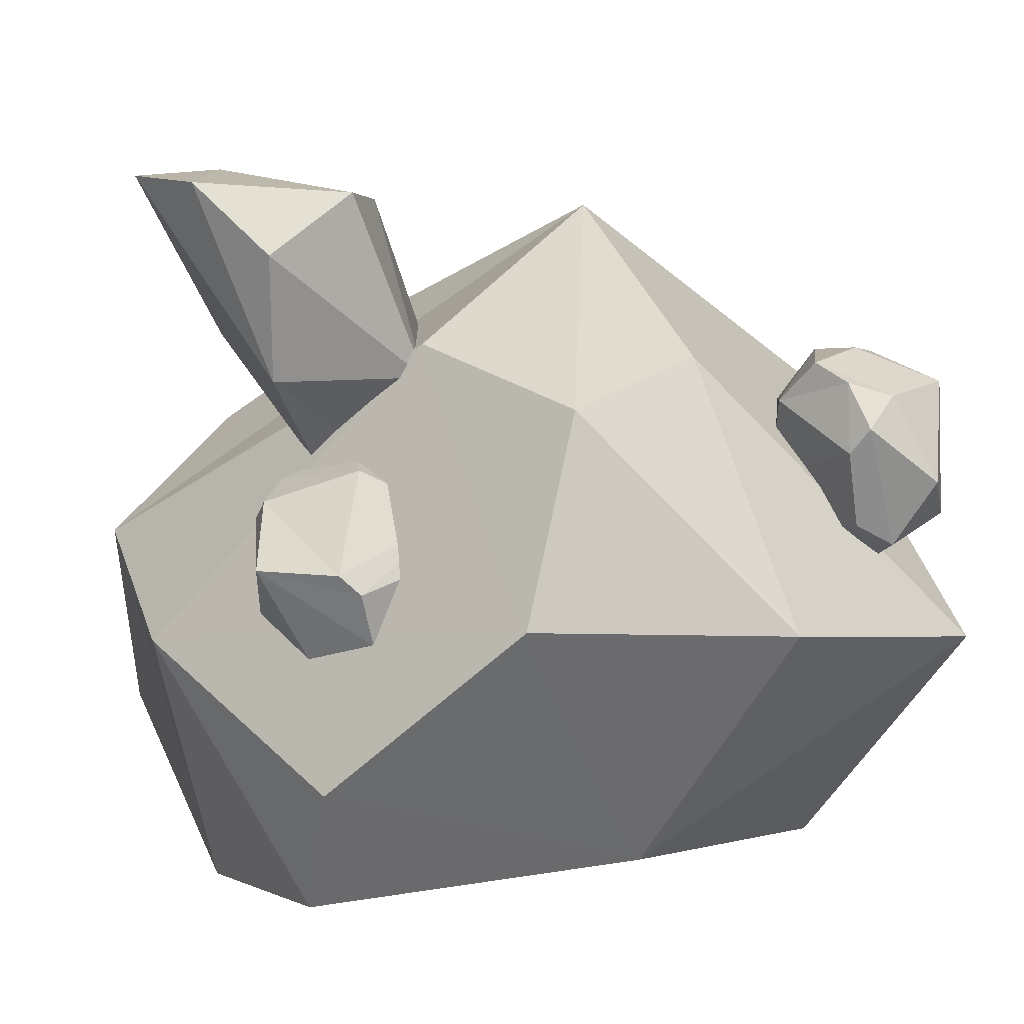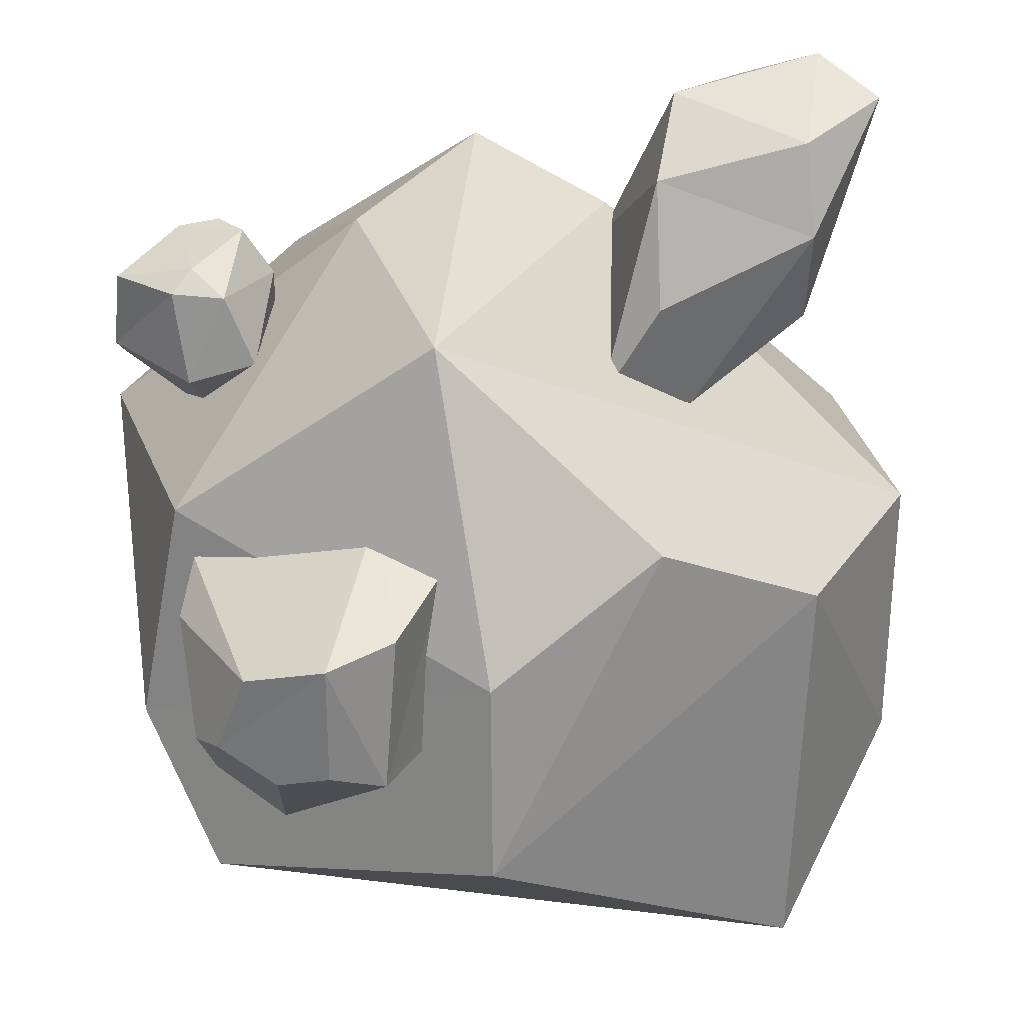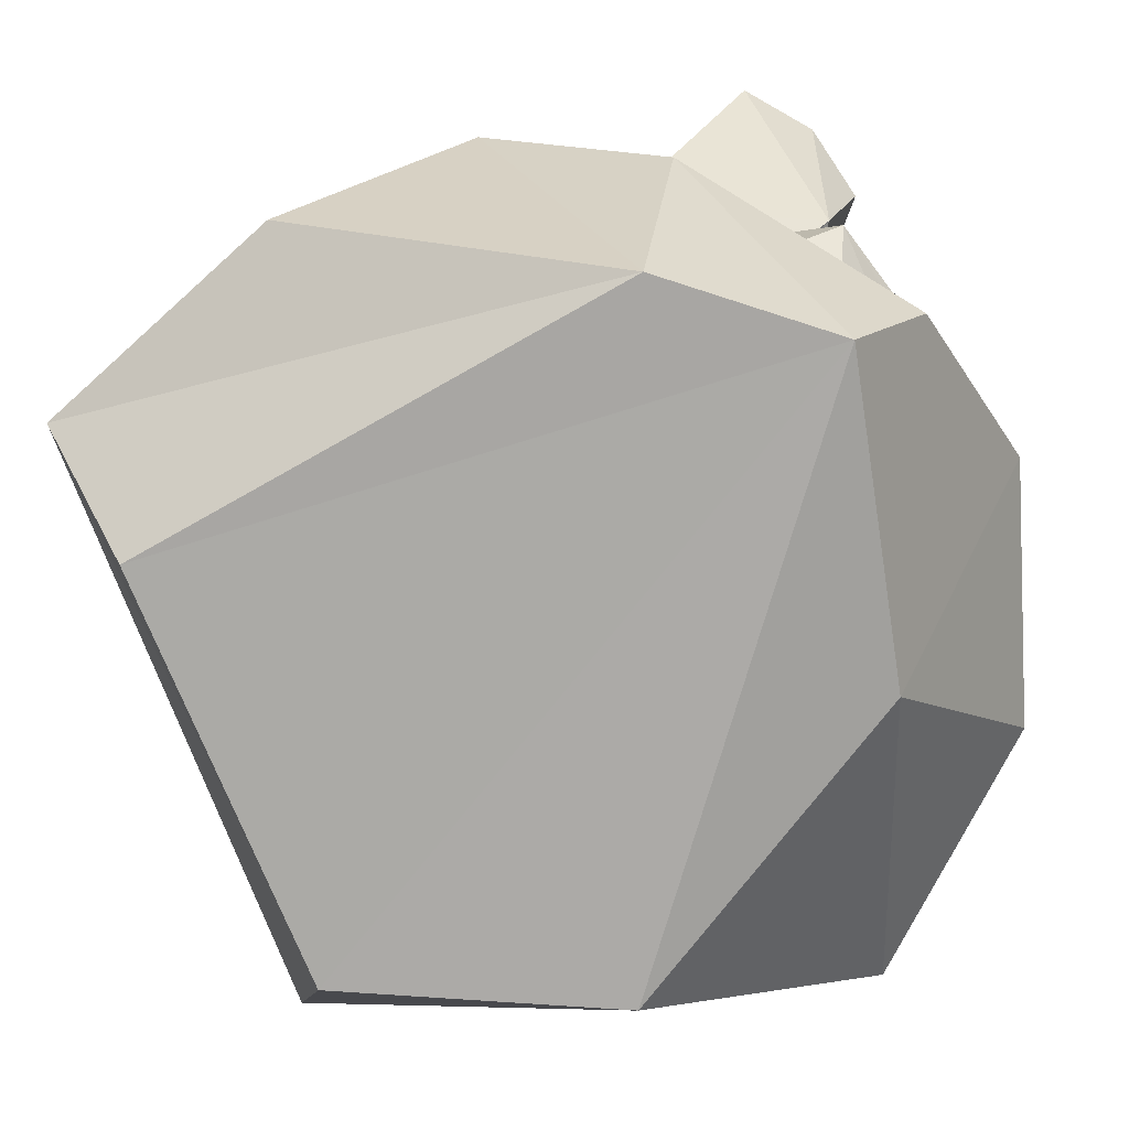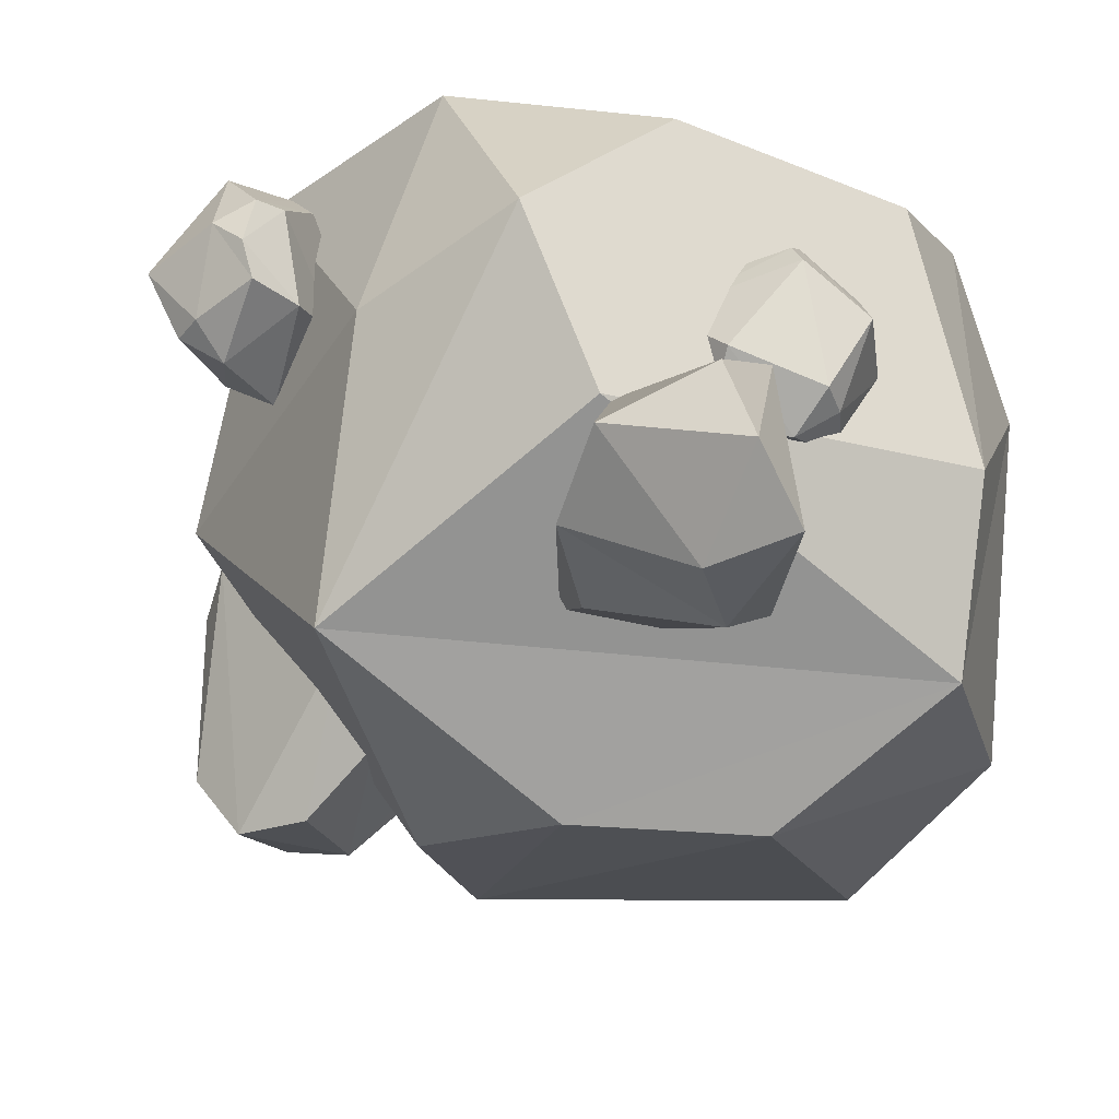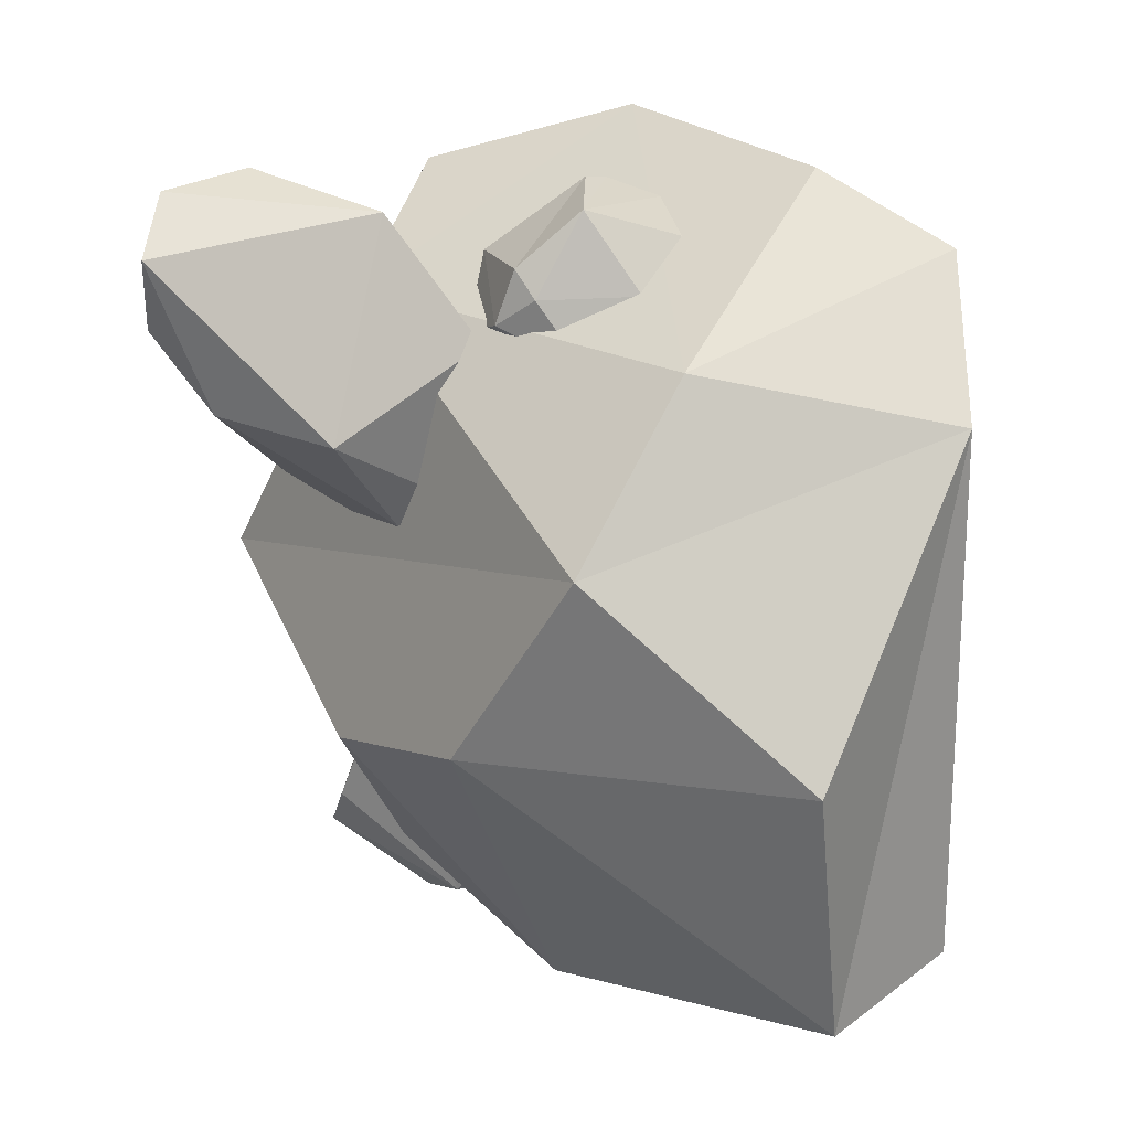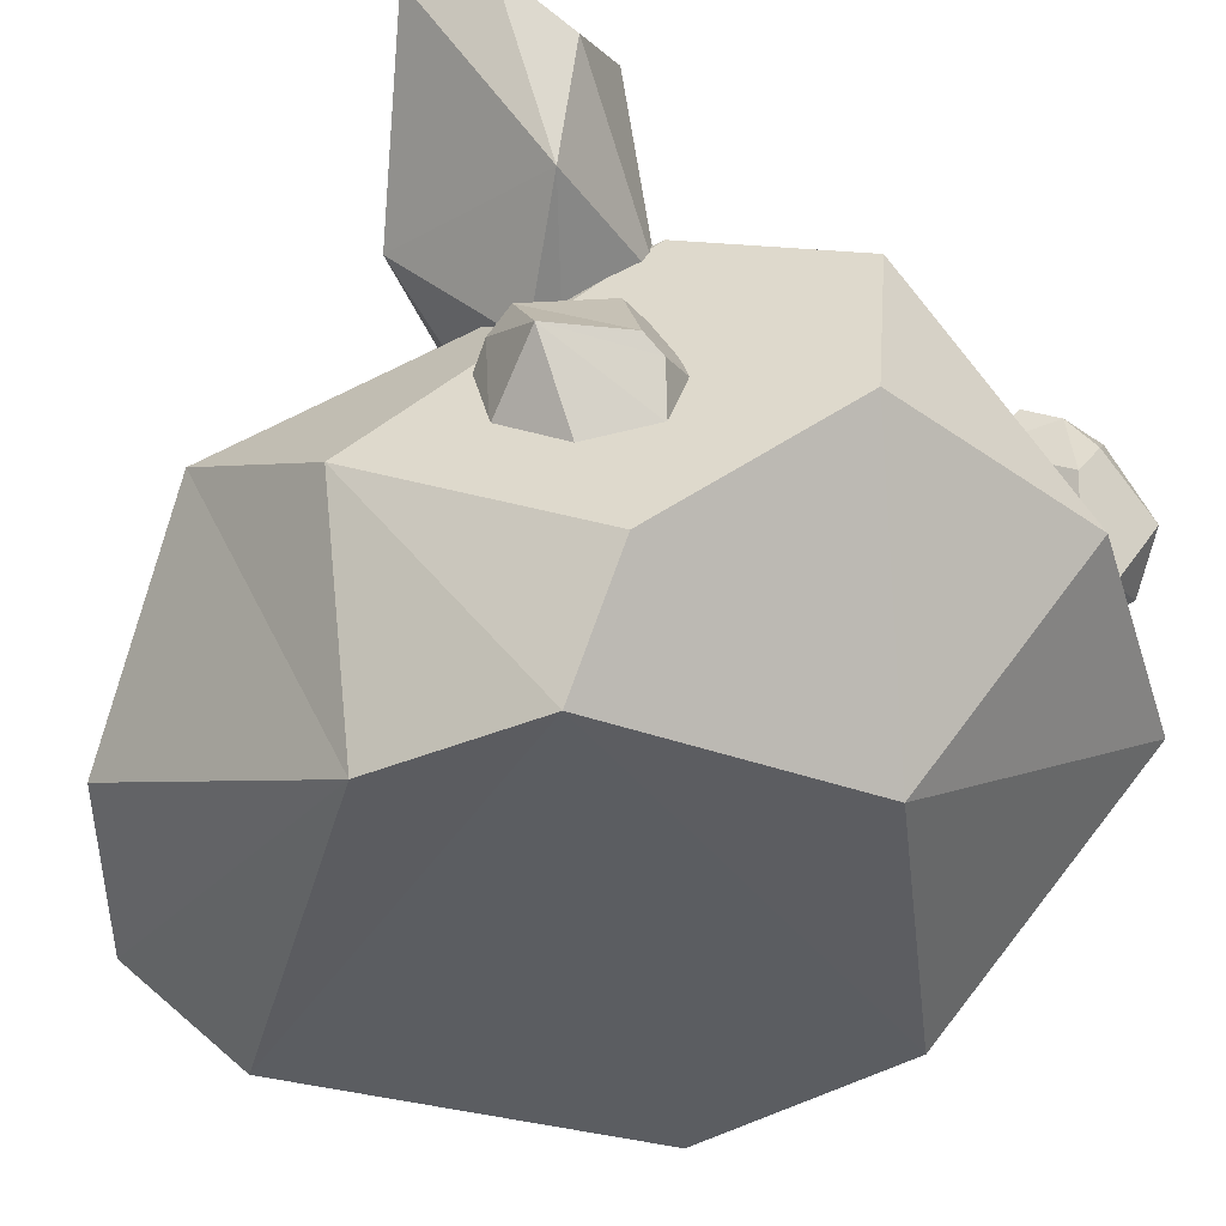
<metadata>
{"format":"obj","ext":"obj","renderer":"f3d","projection":"perspective","resolution":1024,"background":"white","views":[{"elev":5.6,"azim":-13.0,"up":"+Y"},{"elev":64.7,"azim":169.6,"up":"+Y"},{"elev":-76.0,"azim":-85.6,"up":"+Y"},{"elev":21.5,"azim":-150.9,"up":"+Z"},{"elev":-4.6,"azim":-89.0,"up":"+Z"},{"elev":-35.8,"azim":-39.2,"up":"+Y"}]}
</metadata>
<code>
v 11.64 53.86 -26.44
v -4.719 57.94 -18.44
v 11.67 68.33 -0.6925
v -31.02 38.51 -7.806
v 10.98 12.14 21.52
v -17.12 9.026 19.19
v 33.53 9 -0.03875
v -13.77 18.63 -41.66
v 13.67 40.78 -38.36
v 37.88 25.83 -27.96
v 20.88 32.87 33.85
v 40.97 30.33 20.72
v 15.61 55.11 21.2
v -29 30.43 7.699
v -7.129 56.25 18.17
v 42.2 33.82 -14.57
v -18.85 48.08 -20.42
v -27.68 20.46 -23.51
v -23.25 8.739 4.31
v 35.97 50.85 -3.164
v 30.04 9.177 -24.38
v -4.525 9.092 -35.66
v -2.018 34.01 34.51
v -16.85 19.81 25.7
v 2.747 51.34 31.11
v -8.753 37.67 23.58
v -4.923 33.56 21.34
v -4.985 42.16 20.53
v -14.68 39.11 8.908
v -12 47.18 13.75
v -7.444 40.25 12.78
v -20.75 41.6 14.56
v -19.45 37.82 9.352
v -20.48 33.37 14.9
v -16.2 28.57 19.99
v -17.91 30.82 12.93
v -9.443 28.8 19.58
v -5.131 43.81 16.38
v -12.86 45.88 20.08
v -20.41 43.2 17.09
v -15.45 37.79 25.38
v -2.585 38.29 18.69
v -9.597 30 16.18
v -15.11 31.09 12.56
v -4.528 37 15.9
v -21.67 37.92 21.41
v -12.45 31.82 24.41
v -18.31 44.79 13.03
v -19.81 34.63 11.14
v -13.68 36.19 25.72
v 35.42 41.06 15.43
v 32.18 36.73 18.13
v 30.95 40.72 10.57
v 23.86 51.22 19.41
v 26.92 50.92 10.12
v 24.76 44.37 14.83
v 31.18 55.7 18.32
v 26.09 54.57 22.3
v 31.88 51.83 25.56
v 35.32 44.57 27.2
v 29.26 49.15 27.29
v 32.46 39.06 24.51
v 27.06 42.82 9.998
v 33.19 49.14 10.31
v 33.32 55.32 16.23
v 39.53 46.24 17.5
v 28.58 37.59 13.52
v 29.29 40.75 24.18
v 27.88 47.01 26.05
v 26.77 39.54 16
v 38.1 52.8 20.58
v 37.88 41.43 21.94
v 28.69 55.46 14.83
v 28.07 52.96 24.95
v 39.29 43.95 18.21
v 30.85 34.37 -27.33
v 14.77 43.03 -24.23
v 21.6 49.74 -31.69
v 13.3 50.53 -10.96
v 12.26 41.9 -15.19
v 23.49 41.66 -5.855
v 18.39 54.87 -8.558
v 35 48.52 -6.943
v 25.11 61.4 -25.24
v 12.39 44.42 -19.76
v 13.82 56.95 -16.02
v 28.64 31.17 -24.34
v 36.5 38.68 -11.5
v 19.18 33.21 -20.89
v 30.67 50.2 -30.06
v 35.14 51.31 -26.14
v 31.94 57.92 -23.32
v 37.06 47.92 -23.72
v 36.23 36.45 -22.33
v 26.23 52.64 -31.25
v 18.95 60.04 -23.03
v 15.1 36.75 -14.95
v 36.98 48.56 -12.41
v -10.04 68.41 11.99
v -6.696 53.39 16.82
v -2.854 54.89 -1.155
v -4.894 45.41 -0.3986
v -11.14 52.79 -1.791
v -20.83 63.57 24.97
v -13.35 68.72 20.52
v -8.738 61.99 2.836
v -22.74 65.77 5.484
v -26.58 69.42 21.86
v -22.18 56.77 3.018
v -15.23 45.9 12.05
v -20.13 53.33 21.59
v -30.57 70.1 15.86
v -7.533 44.35 6.899
v -1.245 47.71 -0.1387
v -23.16 70.82 11.93
f 1 2 3
f 2 4 3
f 5 6 7
f 8 9 10
f 11 12 13
f 4 14 15
f 12 5 7
f 9 16 10
f 4 17 18
f 14 4 19
f 12 10 16
f 20 13 12
f 9 8 17
f 9 2 1
f 8 21 22
f 4 18 19
f 4 15 3
f 13 20 3
f 5 12 11
f 23 15 14
f 6 5 24
f 23 24 5
f 21 8 10
f 7 10 12
f 6 21 7
f 7 21 10
f 18 17 8
f 18 8 19
f 15 25 3
f 23 25 15
f 25 23 11
f 11 23 5
f 17 4 2
f 9 17 2
f 24 14 6
f 24 23 14
f 16 9 1
f 20 1 3
f 19 8 22
f 6 22 21
f 12 16 20
f 1 20 16
f 19 22 6
f 19 6 14
f 25 11 13
f 25 13 3
f 26 27 28
f 29 30 31
f 32 33 34
f 35 36 37
f 30 28 38
f 39 40 41
f 42 38 28
f 43 44 45
f 41 40 46
f 47 35 37
f 34 36 35
f 47 46 35
f 29 48 30
f 48 39 30
f 47 37 27
f 45 42 43
f 34 33 49
f 44 29 31
f 50 46 47
f 26 47 27
f 45 38 42
f 31 30 38
f 40 39 48
f 32 48 33
f 29 33 48
f 49 33 29
f 32 34 46
f 35 46 34
f 43 42 27
f 28 27 42
f 37 43 27
f 36 43 37
f 39 41 28
f 28 30 39
f 49 29 44
f 44 43 36
f 47 26 50
f 28 50 26
f 31 45 44
f 45 31 38
f 40 48 32
f 40 32 46
f 41 50 28
f 41 46 50
f 49 36 34
f 49 44 36
f 51 52 53
f 54 55 56
f 57 58 59
f 60 61 62
f 55 53 63
f 64 65 66
f 67 63 53
f 68 69 70
f 66 65 71
f 72 60 62
f 59 61 60
f 72 71 60
f 54 73 55
f 73 64 55
f 72 62 52
f 70 67 68
f 59 58 74
f 69 54 56
f 75 71 72
f 51 72 52
f 70 63 67
f 56 55 63
f 65 64 73
f 57 73 58
f 54 58 73
f 74 58 54
f 57 59 71
f 60 71 59
f 68 67 52
f 53 52 67
f 62 68 52
f 61 68 62
f 64 66 53
f 53 55 64
f 74 54 69
f 69 68 61
f 72 51 75
f 53 75 51
f 56 70 69
f 70 56 63
f 65 73 57
f 65 57 71
f 66 75 53
f 66 71 75
f 74 61 59
f 74 69 61
f 76 77 78
f 79 80 81
f 82 83 84
f 85 86 78
f 87 88 89
f 78 90 76
f 91 84 92
f 93 88 94
f 90 95 84
f 96 78 86
f 97 88 81
f 83 82 81
f 83 81 88
f 93 98 88
f 89 77 76
f 79 85 80
f 86 85 79
f 96 86 82
f 81 82 79
f 86 79 82
f 76 90 91
f 90 84 91
f 97 89 88
f 77 89 97
f 78 96 84
f 84 96 82
f 87 94 88
f 76 93 94
f 76 94 87
f 87 89 76
f 85 78 77
f 85 77 80
f 97 80 77
f 80 97 81
f 83 92 84
f 92 98 93
f 98 92 83
f 98 83 88
f 91 93 76
f 92 93 91
f 95 90 78
f 78 84 95
f 99 100 101
f 102 103 101
f 104 100 105
f 106 107 99
f 104 105 108
f 109 110 111
f 103 107 106
f 111 112 109
f 100 111 113
f 100 114 101
f 100 113 114
f 110 109 102
f 108 105 115
f 112 107 109
f 104 108 111
f 100 104 111
f 115 105 99
f 105 100 99
f 109 103 102
f 109 107 103
f 112 115 107
f 107 115 99
f 111 110 113
f 110 102 113
f 102 101 114
f 114 113 102
f 112 111 108
f 108 115 112
f 99 101 106
f 106 101 103

</code>
